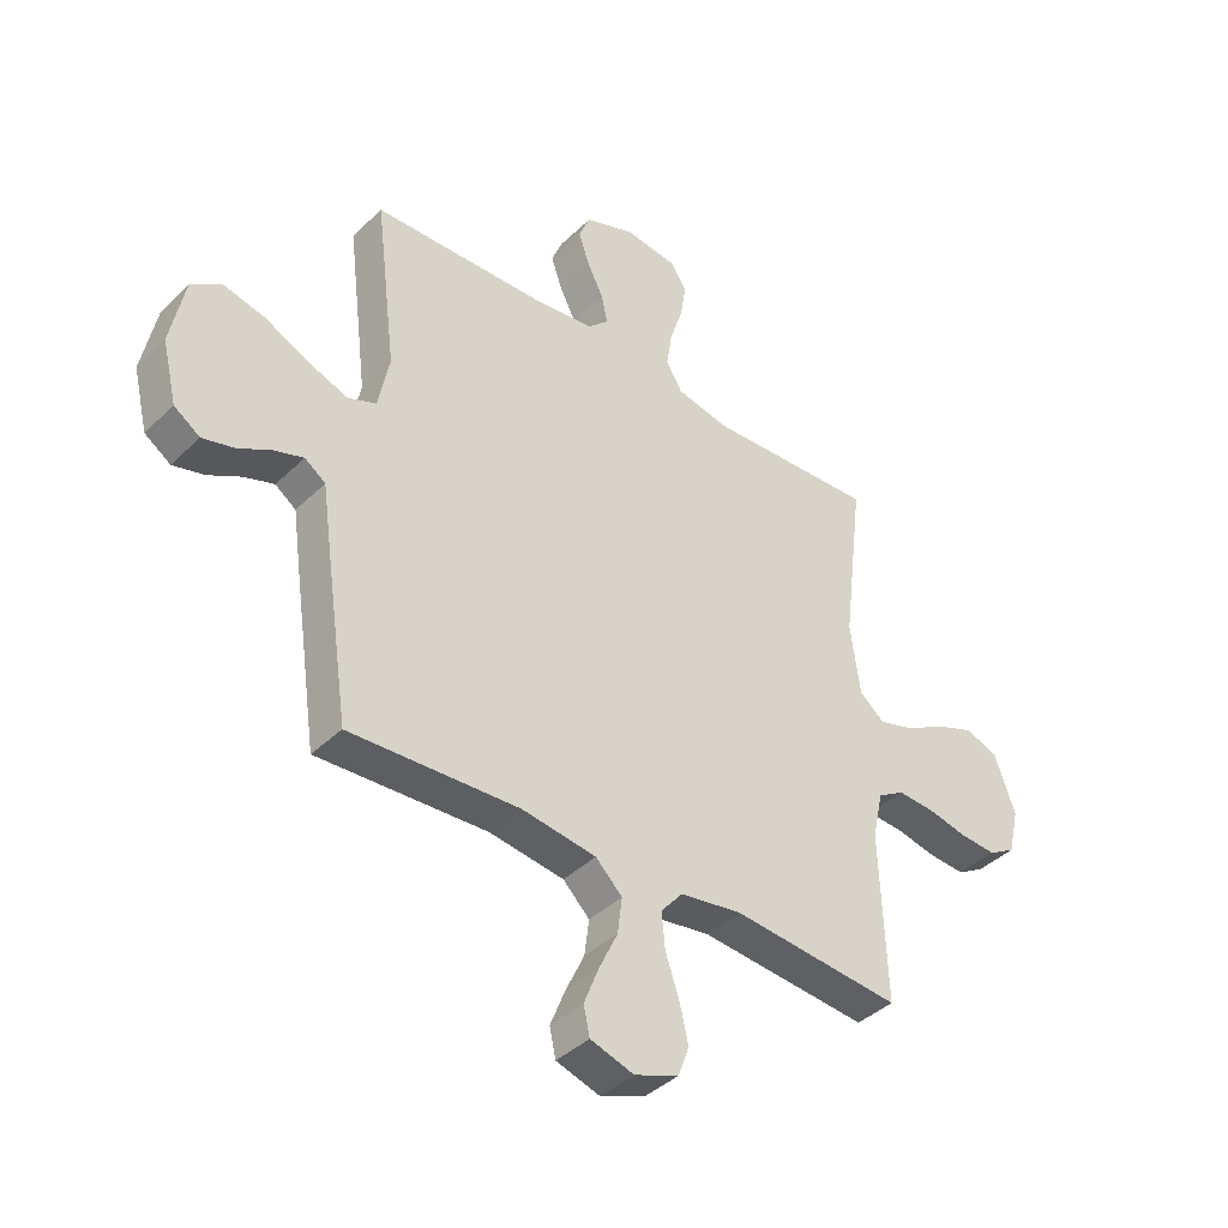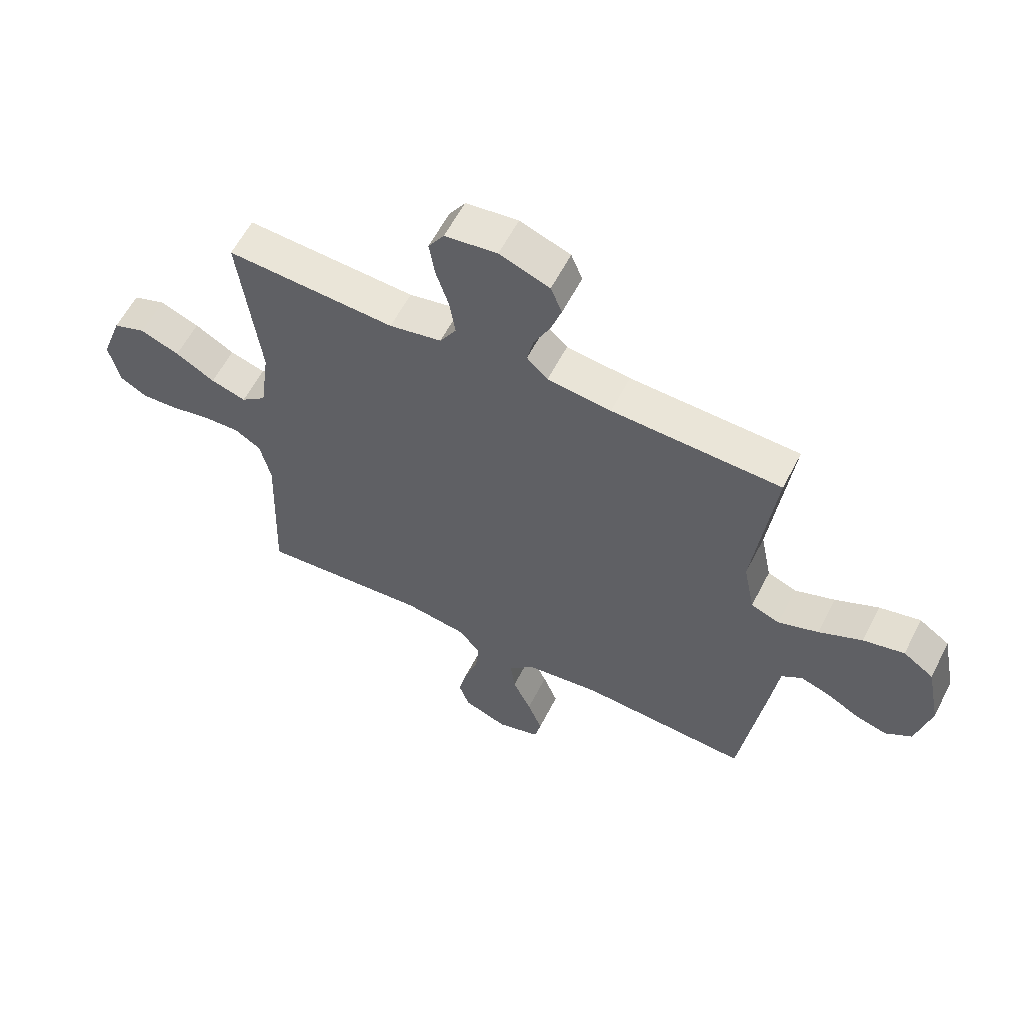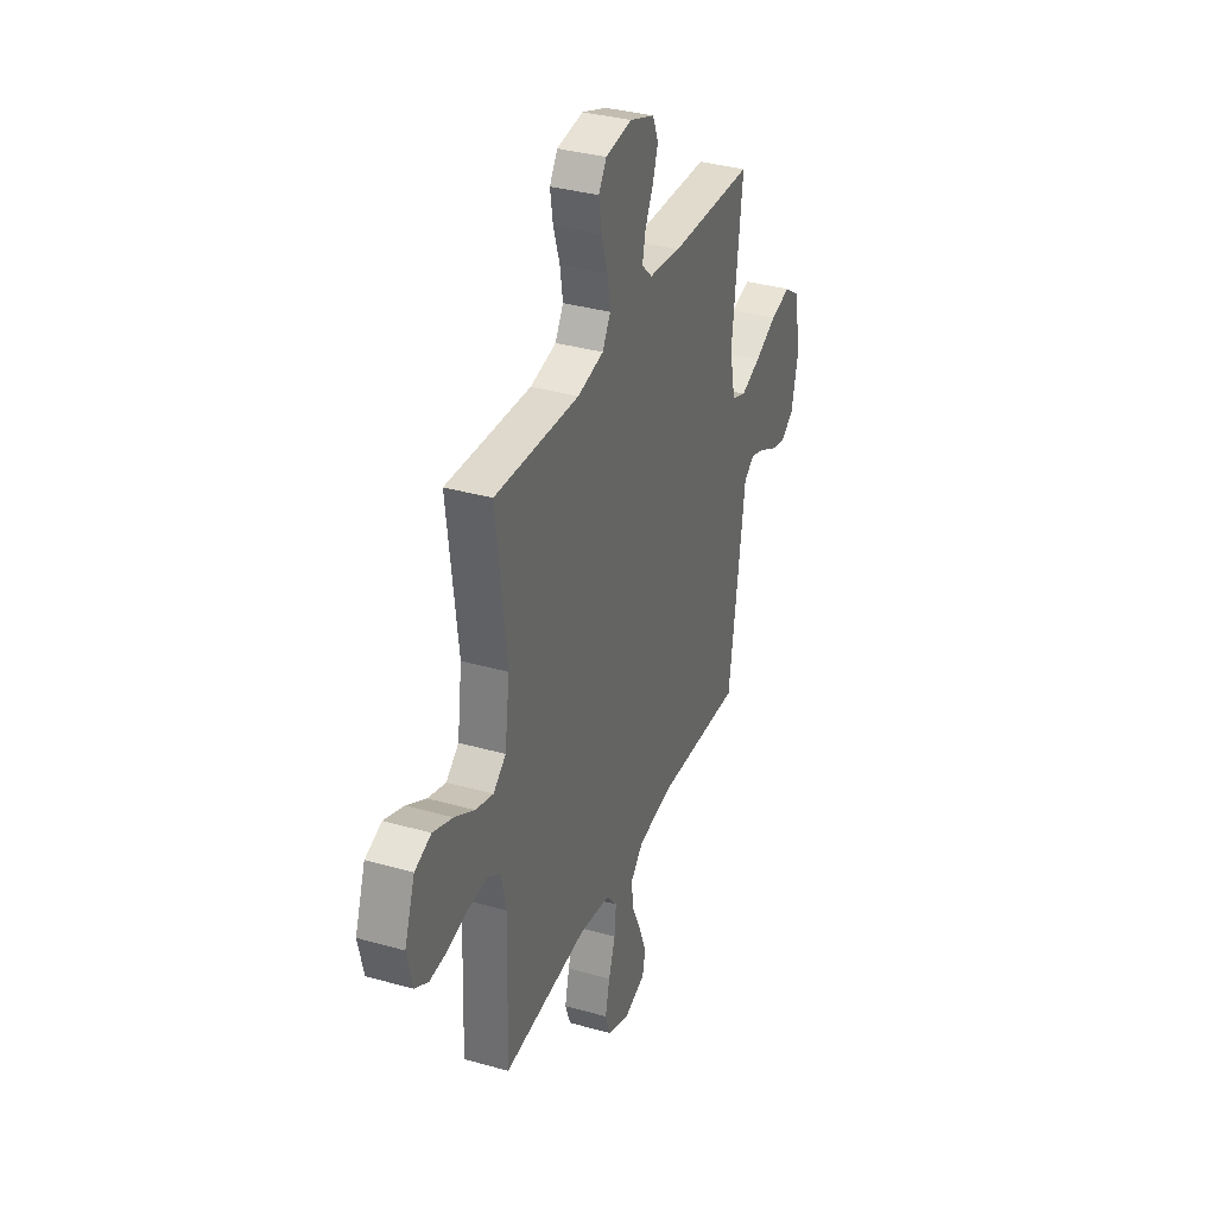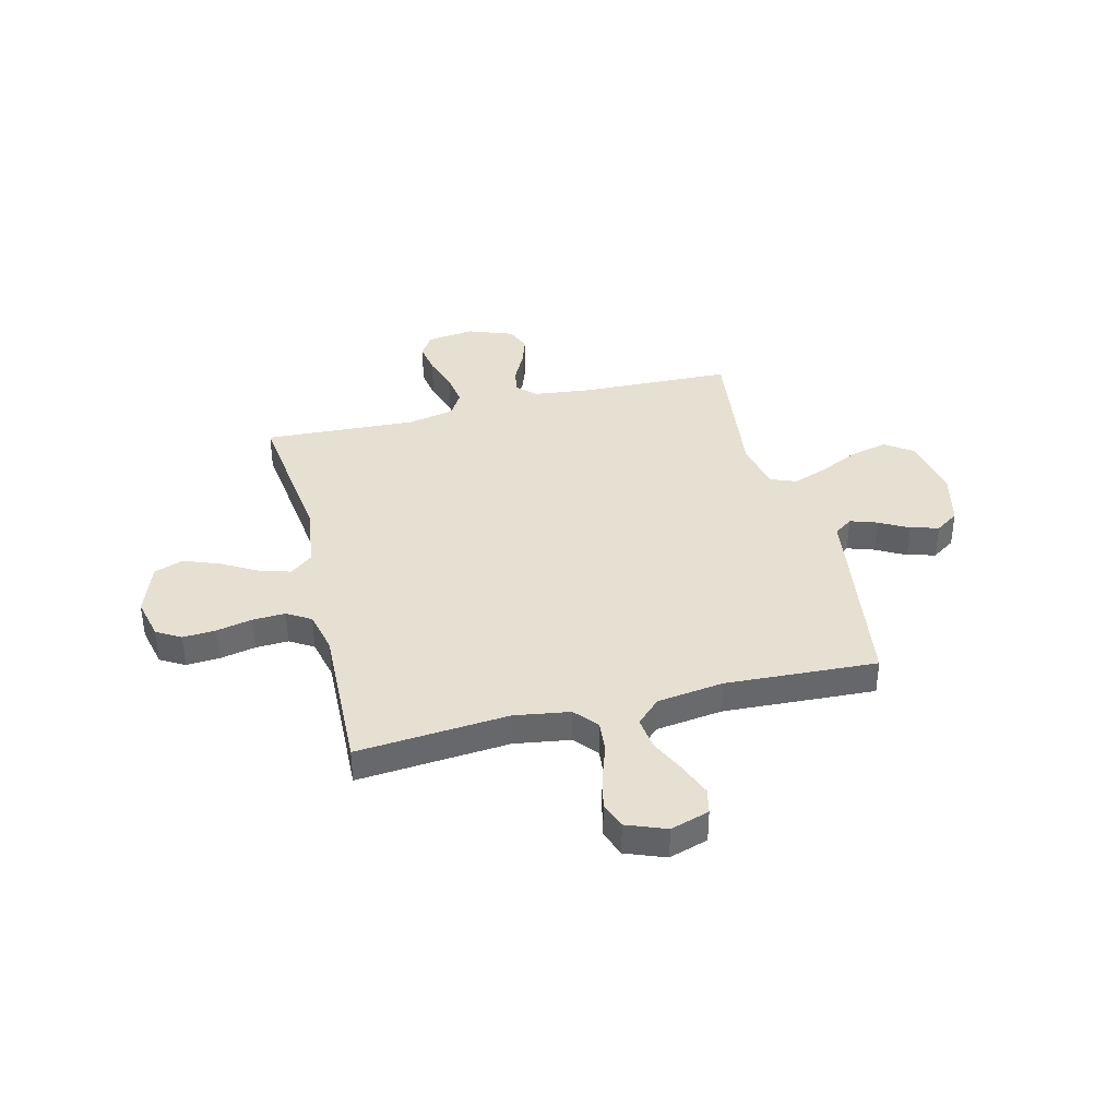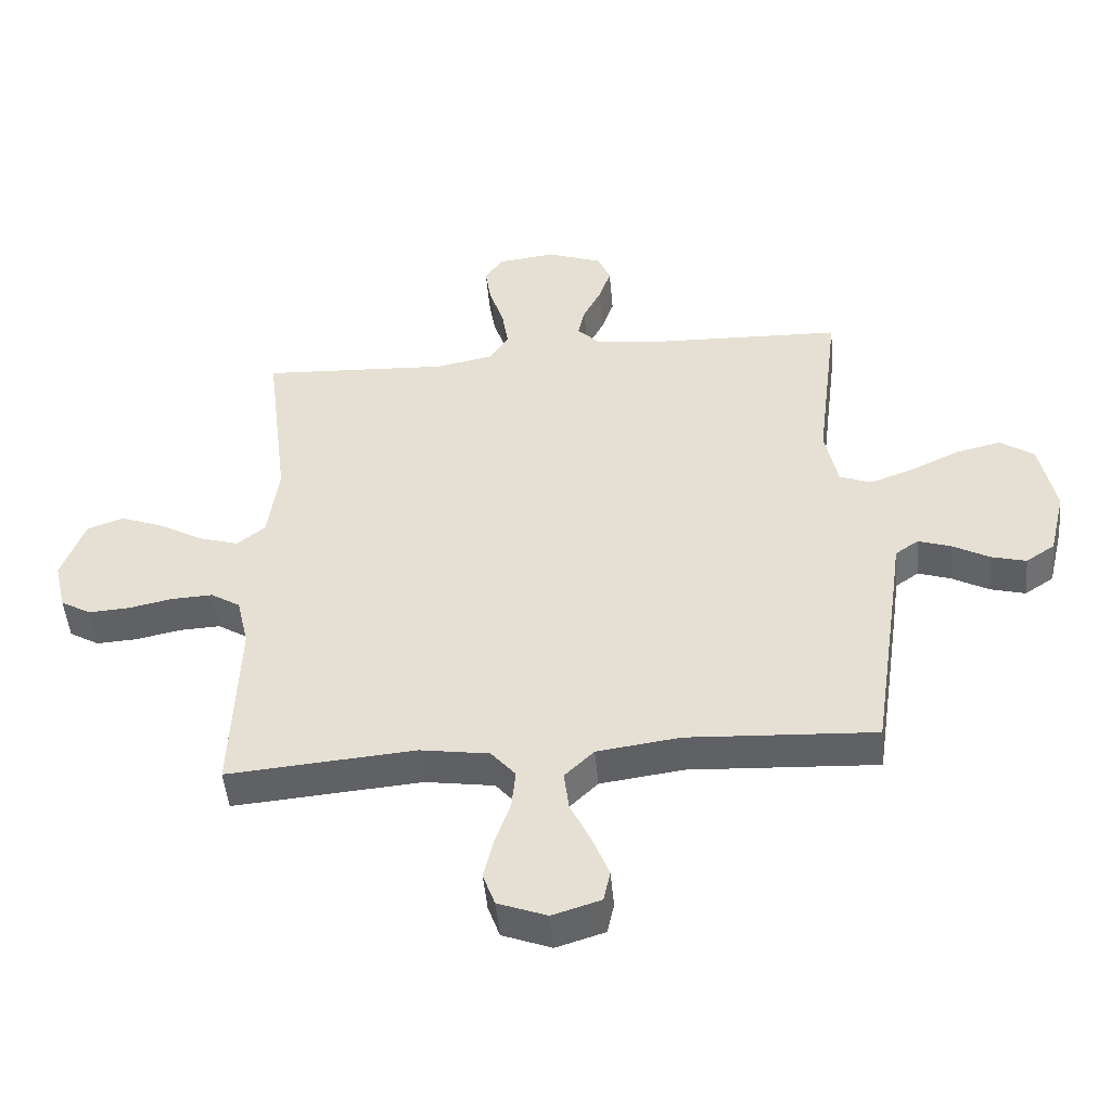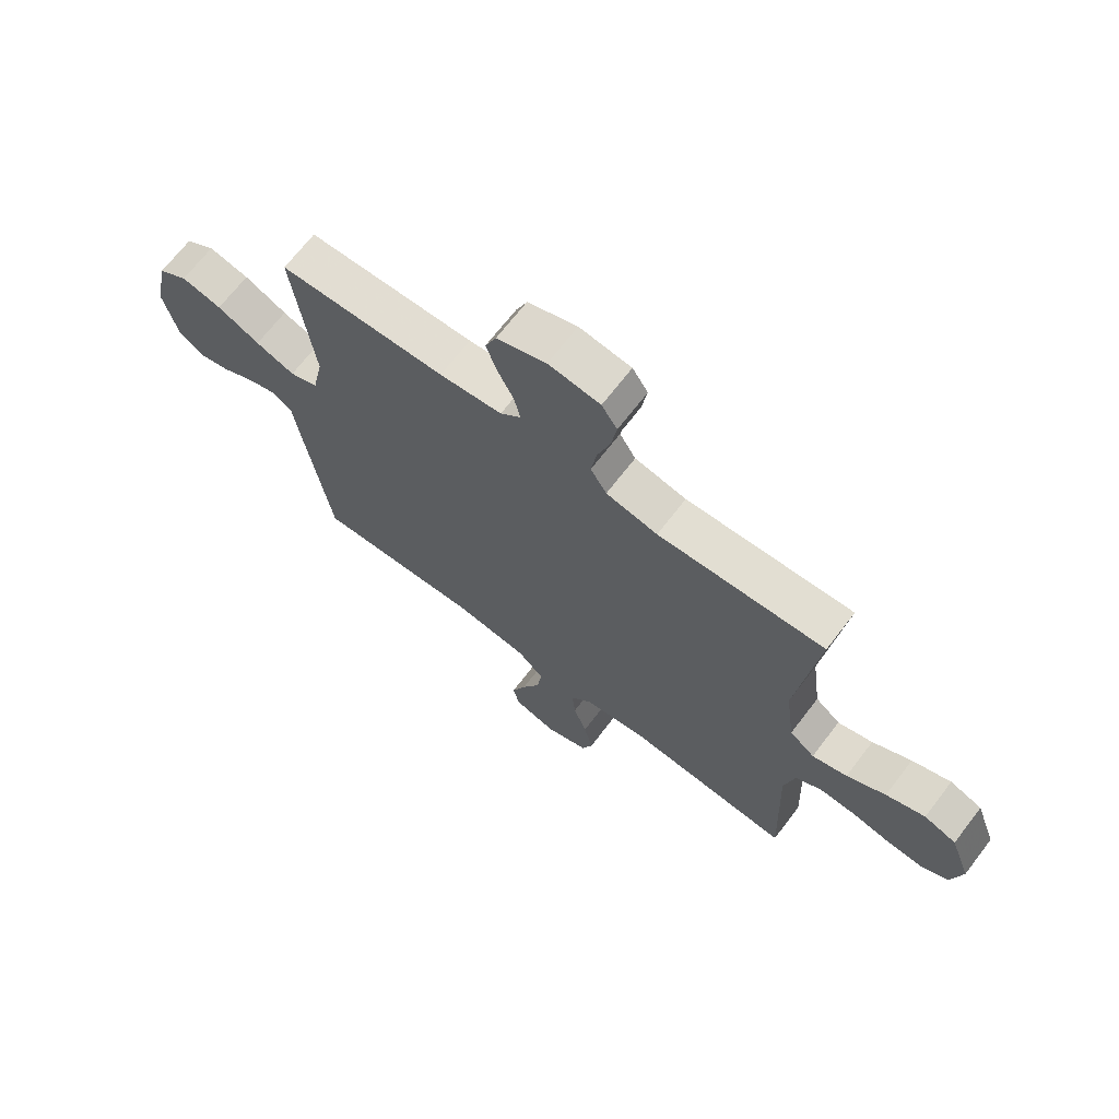
<metadata>
{"format":"obj","ext":"obj","renderer":"f3d","projection":"perspective","resolution":1024,"background":"white","views":[{"elev":-40.3,"azim":-40.5,"up":"+Z"},{"elev":59.4,"azim":-152.9,"up":"+Z"},{"elev":34.8,"azim":110.8,"up":"+Z"},{"elev":38.4,"azim":166.0,"up":"+Y"},{"elev":-48.7,"azim":-174.8,"up":"+Z"},{"elev":68.7,"azim":37.5,"up":"+Z"}]}
</metadata>
<code>
v -0.5 0.07 -0.5
v -0.544 0.07 -0.2
v -0.558 0.07 -0.1
v -0.595 0.07 -0.074
v -0.648 0.07 -0.092
v -0.706 0.07 -0.124
v -0.762 0.07 -0.139
v -0.808 0.07 -0.108
v -0.834 0.07 0
v -0.809 0.07 0.124
v -0.755 0.07 0.161
v -0.682 0.07 0.144
v -0.605 0.07 0.107
v -0.534 0.07 0.081
v -0.483 0.07 0.101
v -0.463 0.07 0.2
v -0.5 0.07 0.5
v -0.2 0.07 0.51
v -0.087 0.07 0.523
v -0.05 0.07 0.559
v -0.061 0.07 0.609
v -0.09 0.07 0.667
v -0.109 0.07 0.723
v -0.089 0.07 0.772
v 0 0.07 0.805
v 0.093 0.07 0.793
v 0.121 0.07 0.75
v 0.111 0.07 0.687
v 0.088 0.07 0.616
v 0.078 0.07 0.551
v 0.107 0.07 0.503
v 0.2 0.07 0.484
v 0.5 0.07 0.5
v 0.463 0.07 0.2
v 0.48 0.07 0.073
v 0.525 0.07 0.037
v 0.588 0.07 0.056
v 0.658 0.07 0.096
v 0.728 0.07 0.123
v 0.786 0.07 0.102
v 0.823 0.07 0
v 0.804 0.07 -0.082
v 0.756 0.07 -0.11
v 0.691 0.07 -0.106
v 0.62 0.07 -0.091
v 0.555 0.07 -0.088
v 0.508 0.07 -0.117
v 0.489 0.07 -0.2
v 0.5 0.07 -0.5
v 0.2 0.07 -0.475
v 0.09 0.07 -0.492
v 0.051 0.07 -0.538
v 0.057 0.07 -0.601
v 0.081 0.07 -0.671
v 0.097 0.07 -0.739
v 0.078 0.07 -0.792
v 0 0.07 -0.822
v -0.077 0.07 -0.798
v -0.088 0.07 -0.748
v -0.062 0.07 -0.682
v -0.029 0.07 -0.612
v -0.021 0.07 -0.548
v -0.068 0.07 -0.502
v -0.2 0.07 -0.484
v -0.5 0 -0.5
v -0.544 0 -0.2
v -0.558 0 -0.1
v -0.595 0 -0.074
v -0.648 0 -0.092
v -0.706 0 -0.124
v -0.762 0 -0.139
v -0.808 0 -0.108
v -0.834 0 0
v -0.809 0 0.124
v -0.755 0 0.161
v -0.682 0 0.144
v -0.605 0 0.107
v -0.534 0 0.081
v -0.483 0 0.101
v -0.463 0 0.2
v -0.5 0 0.5
v -0.2 0 0.51
v -0.087 0 0.523
v -0.05 0 0.559
v -0.061 0 0.609
v -0.09 0 0.667
v -0.109 0 0.723
v -0.089 0 0.772
v 0 0 0.805
v 0.093 0 0.793
v 0.121 0 0.75
v 0.111 0 0.687
v 0.088 0 0.616
v 0.078 0 0.551
v 0.107 0 0.503
v 0.2 0 0.484
v 0.5 0 0.5
v 0.463 0 0.2
v 0.48 0 0.073
v 0.525 0 0.037
v 0.588 0 0.056
v 0.658 0 0.096
v 0.728 0 0.123
v 0.786 0 0.102
v 0.823 0 0
v 0.804 0 -0.082
v 0.756 0 -0.11
v 0.691 0 -0.106
v 0.62 0 -0.091
v 0.555 0 -0.088
v 0.508 0 -0.117
v 0.489 0 -0.2
v 0.5 0 -0.5
v 0.2 0 -0.475
v 0.09 0 -0.492
v 0.051 0 -0.538
v 0.057 0 -0.601
v 0.081 0 -0.671
v 0.097 0 -0.739
v 0.078 0 -0.792
v 0 0 -0.822
v -0.077 0 -0.798
v -0.088 0 -0.748
v -0.062 0 -0.682
v -0.029 0 -0.612
v -0.021 0 -0.548
v -0.068 0 -0.502
v -0.2 0 -0.484
f 59 60 61
f 58 59 61
f 57 58 61
f 56 57 61
f 55 56 61
f 54 55 61
f 53 54 61
f 52 53 61 62
f 51 52 62 63
f 48 49 50
f 51 63 64
f 50 51 64
f 48 50 64
f 47 48 64
f 43 44 45
f 42 43 45
f 41 42 45
f 40 41 45
f 39 40 45
f 38 39 45
f 37 38 45
f 36 37 45 46
f 1 2 3
f 64 1 3
f 47 64 3
f 46 47 3
f 36 46 3
f 35 36 3
f 27 28 29
f 26 27 29
f 25 26 29
f 24 25 29
f 23 24 29
f 22 23 29
f 21 22 29
f 20 21 29 30
f 19 20 30 31
f 16 17 18
f 19 31 32
f 18 19 32
f 16 18 32
f 15 16 32
f 11 12 13
f 10 11 13
f 9 10 13
f 8 9 13
f 7 8 13
f 6 7 13
f 5 6 13
f 4 5 13 14
f 4 14 15
f 3 4 15
f 35 3 15
f 34 35 15
f 15 32 33 34
f 125 124 123
f 125 123 122
f 125 122 121
f 125 121 120
f 125 120 119
f 125 119 118
f 125 118 117
f 126 125 117 116
f 127 126 116 115
f 114 113 112
f 128 127 115
f 128 115 114
f 128 114 112
f 128 112 111
f 109 108 107
f 109 107 106
f 109 106 105
f 109 105 104
f 109 104 103
f 109 103 102
f 109 102 101
f 110 109 101 100
f 67 66 65
f 67 65 128
f 67 128 111
f 67 111 110
f 67 110 100
f 67 100 99
f 93 92 91
f 93 91 90
f 93 90 89
f 93 89 88
f 93 88 87
f 93 87 86
f 93 86 85
f 94 93 85 84
f 95 94 84 83
f 82 81 80
f 96 95 83
f 96 83 82
f 96 82 80
f 96 80 79
f 77 76 75
f 77 75 74
f 77 74 73
f 77 73 72
f 77 72 71
f 77 71 70
f 77 70 69
f 78 77 69 68
f 79 78 68
f 79 68 67
f 79 67 99
f 79 99 98
f 98 97 96 79
f 1 65 66 2
f 2 66 67 3
f 3 67 68 4
f 4 68 69 5
f 5 69 70 6
f 6 70 71 7
f 7 71 72 8
f 8 72 73 9
f 9 73 74 10
f 10 74 75 11
f 11 75 76 12
f 12 76 77 13
f 13 77 78 14
f 14 78 79 15
f 15 79 80 16
f 16 80 81 17
f 17 81 82 18
f 18 82 83 19
f 19 83 84 20
f 20 84 85 21
f 21 85 86 22
f 22 86 87 23
f 23 87 88 24
f 24 88 89 25
f 25 89 90 26
f 26 90 91 27
f 27 91 92 28
f 28 92 93 29
f 29 93 94 30
f 30 94 95 31
f 31 95 96 32
f 32 96 97 33
f 33 97 98 34
f 34 98 99 35
f 35 99 100 36
f 36 100 101 37
f 37 101 102 38
f 38 102 103 39
f 39 103 104 40
f 40 104 105 41
f 41 105 106 42
f 42 106 107 43
f 43 107 108 44
f 44 108 109 45
f 45 109 110 46
f 46 110 111 47
f 47 111 112 48
f 48 112 113 49
f 49 113 114 50
f 50 114 115 51
f 51 115 116 52
f 52 116 117 53
f 53 117 118 54
f 54 118 119 55
f 55 119 120 56
f 56 120 121 57
f 57 121 122 58
f 58 122 123 59
f 59 123 124 60
f 60 124 125 61
f 61 125 126 62
f 62 126 127 63
f 63 127 128 64
f 64 128 65 1

</code>
